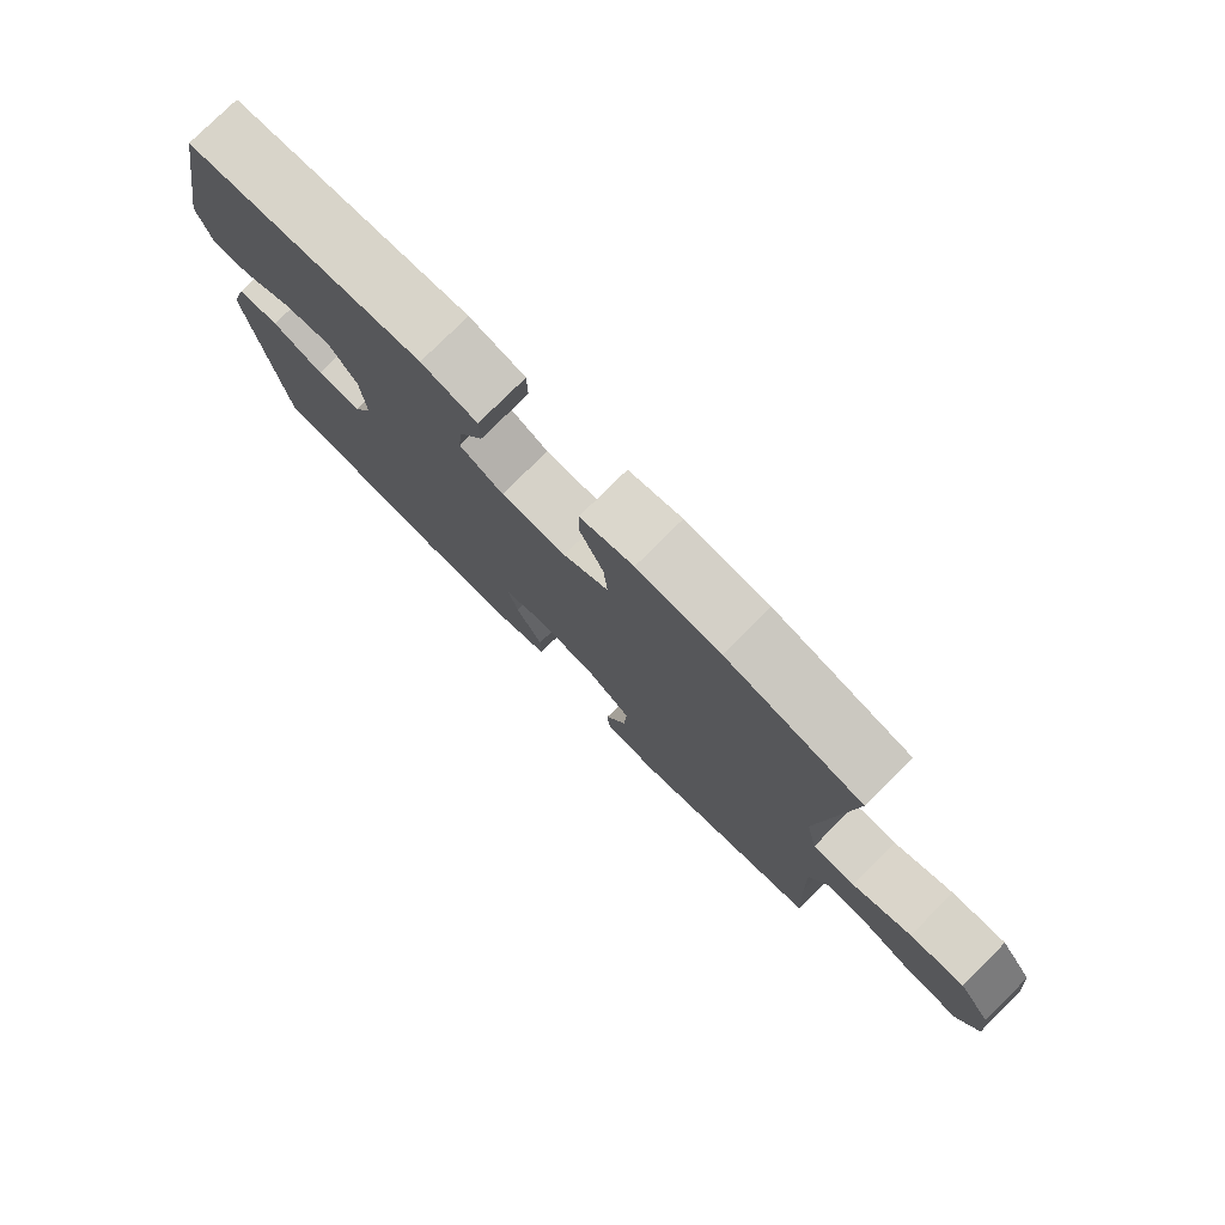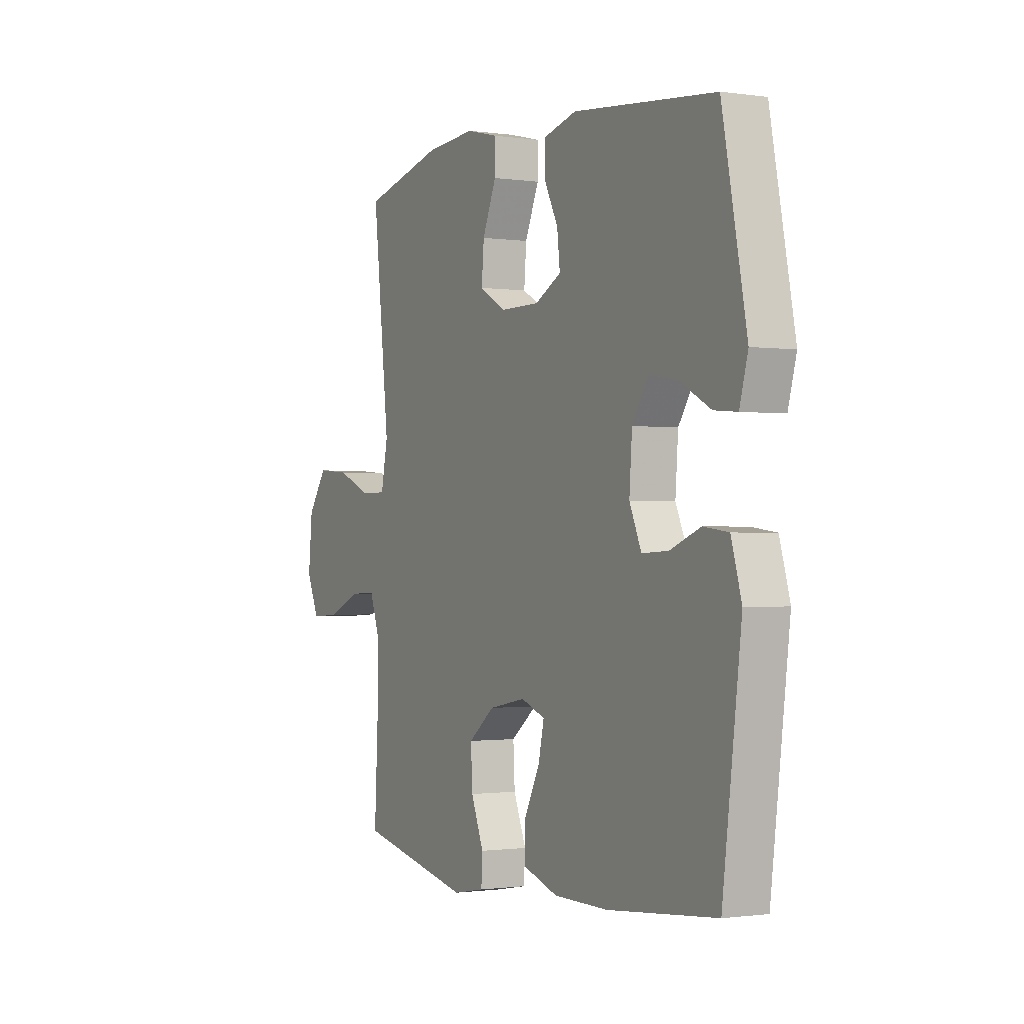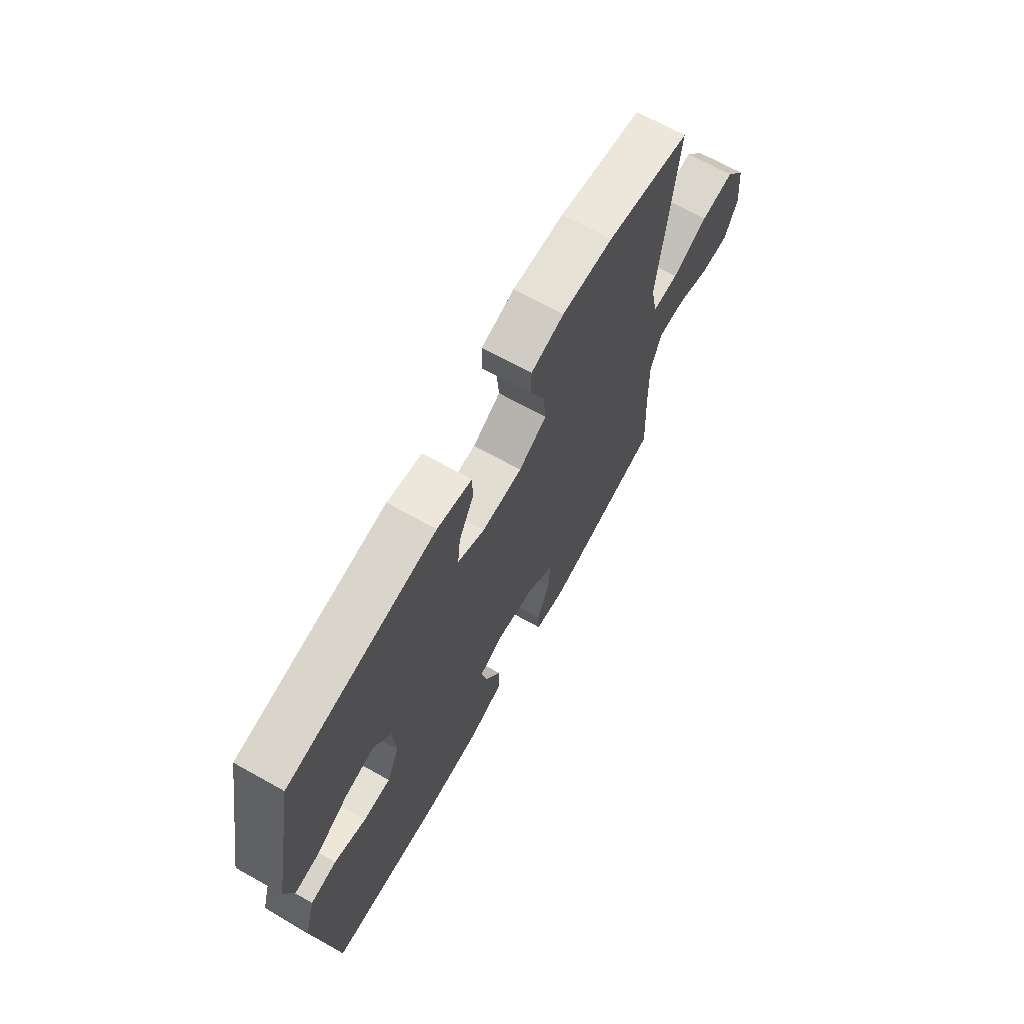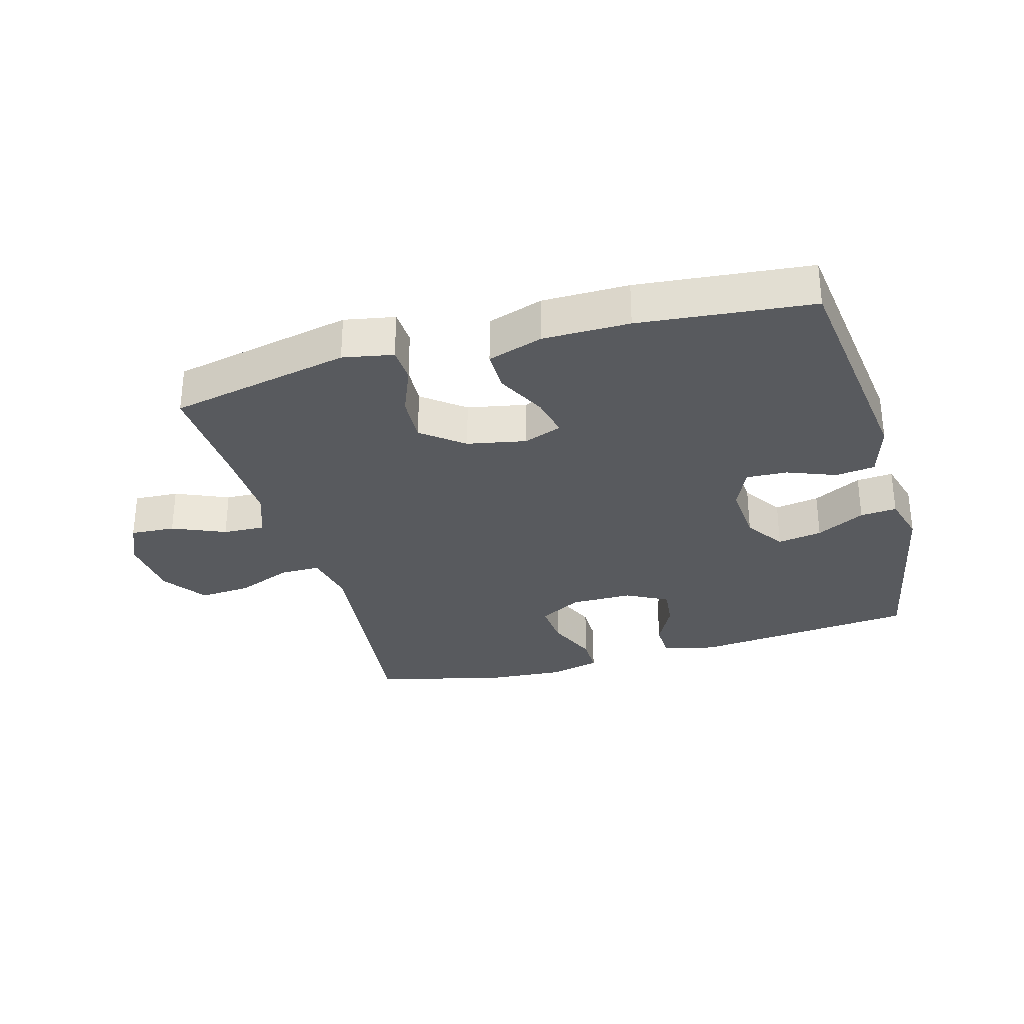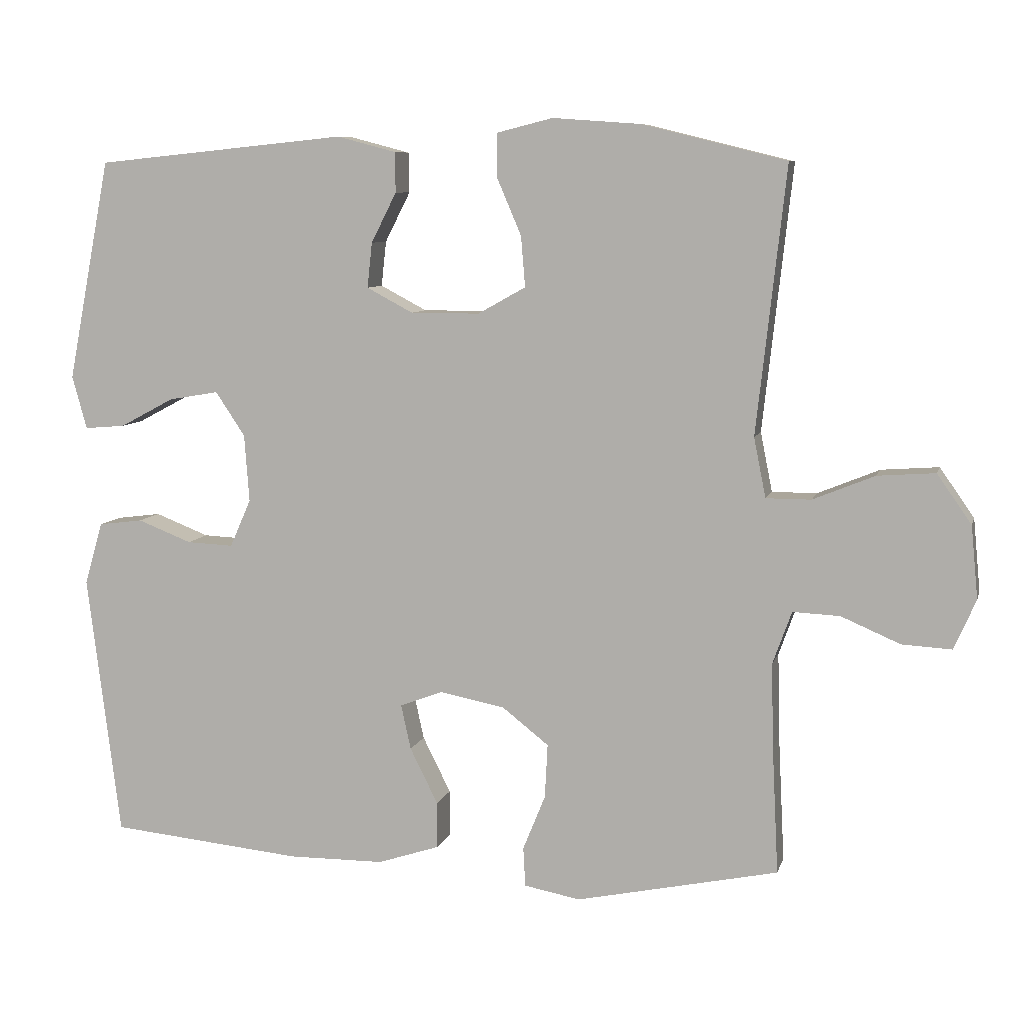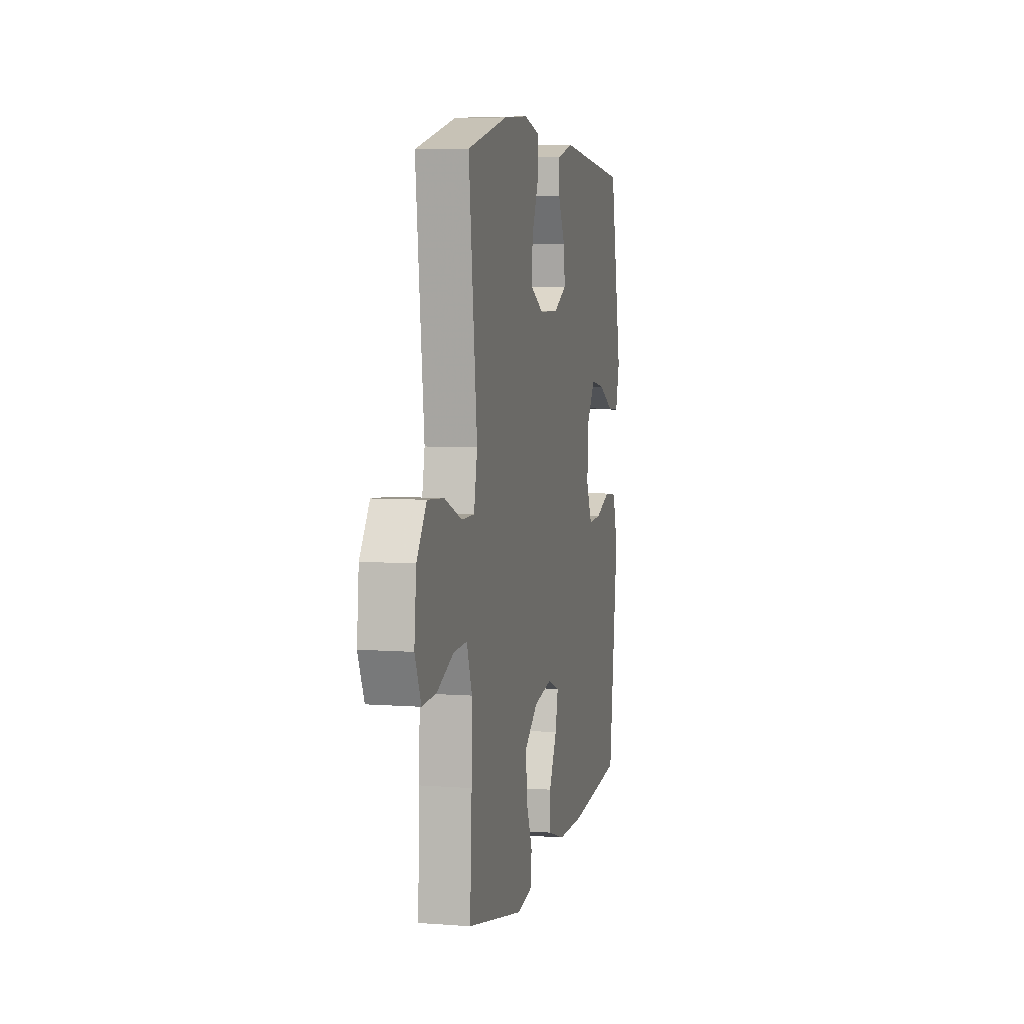
<metadata>
{"format":"obj","ext":"obj","renderer":"f3d","projection":"perspective","resolution":1024,"background":"white","views":[{"elev":78.0,"azim":45.2,"up":"+Z"},{"elev":-1.0,"azim":-118.0,"up":"+Z"},{"elev":68.6,"azim":-60.8,"up":"+Z"},{"elev":-30.8,"azim":-164.3,"up":"+Y"},{"elev":8.0,"azim":13.7,"up":"+Z"},{"elev":6.1,"azim":102.9,"up":"+Z"}]}
</metadata>
<code>
v -0.5 0.07 -0.5
v -0.547 0.07 -0.124
v -0.521 0.07 -0.035
v -0.458 0.07 -0.027
v -0.381 0.07 -0.057
v -0.315 0.07 -0.06
v -0.285 0.07 0.008
v -0.292 0.07 0.104
v -0.334 0.07 0.167
v -0.405 0.07 0.155
v -0.482 0.07 0.114
v -0.54 0.07 0.109
v -0.561 0.07 0.185
v -0.5 0.07 0.5
v -0.143 0.07 0.536
v -0.059 0.07 0.514
v -0.058 0.07 0.457
v -0.094 0.07 0.386
v -0.101 0.07 0.322
v -0.035 0.07 0.287
v 0.063 0.07 0.287
v 0.131 0.07 0.325
v 0.125 0.07 0.397
v 0.09 0.07 0.479
v 0.09 0.07 0.54
v 0.17 0.07 0.56
v 0.295 0.07 0.551
v 0.5 0.07 0.5
v 0.458 0.07 0.121
v 0.475 0.07 0.036
v 0.539 0.07 0.036
v 0.627 0.07 0.072
v 0.709 0.07 0.078
v 0.758 0.07 0.008
v 0.768 0.07 -0.095
v 0.737 0.07 -0.166
v 0.666 0.07 -0.162
v 0.582 0.07 -0.126
v 0.515 0.07 -0.123
v 0.488 0.07 -0.198
v 0.491 0.07 -0.319
v 0.5 0.07 -0.5
v 0.212 0.07 -0.561
v 0.132 0.07 -0.546
v 0.129 0.07 -0.49
v 0.161 0.07 -0.411
v 0.165 0.07 -0.334
v 0.099 0.07 -0.282
v 0.006 0.07 -0.264
v -0.055 0.07 -0.287
v -0.041 0.07 -0.351
v -0.001 0.07 -0.431
v -0.001 0.07 -0.497
v -0.089 0.07 -0.526
v -0.226 0.07 -0.527
v -0.5 0 -0.5
v -0.547 0 -0.124
v -0.521 0 -0.035
v -0.458 0 -0.027
v -0.381 0 -0.057
v -0.315 0 -0.06
v -0.285 0 0.008
v -0.292 0 0.104
v -0.334 0 0.167
v -0.405 0 0.155
v -0.482 0 0.114
v -0.54 0 0.109
v -0.561 0 0.185
v -0.5 0 0.5
v -0.143 0 0.536
v -0.059 0 0.514
v -0.058 0 0.457
v -0.094 0 0.386
v -0.101 0 0.322
v -0.035 0 0.287
v 0.063 0 0.287
v 0.131 0 0.325
v 0.125 0 0.397
v 0.09 0 0.479
v 0.09 0 0.54
v 0.17 0 0.56
v 0.295 0 0.551
v 0.5 0 0.5
v 0.458 0 0.121
v 0.475 0 0.036
v 0.539 0 0.036
v 0.627 0 0.072
v 0.709 0 0.078
v 0.758 0 0.008
v 0.768 0 -0.095
v 0.737 0 -0.166
v 0.666 0 -0.162
v 0.582 0 -0.126
v 0.515 0 -0.123
v 0.488 0 -0.198
v 0.491 0 -0.319
v 0.5 0 -0.5
v 0.212 0 -0.561
v 0.132 0 -0.546
v 0.129 0 -0.49
v 0.161 0 -0.411
v 0.165 0 -0.334
v 0.099 0 -0.282
v 0.006 0 -0.264
v -0.055 0 -0.287
v -0.041 0 -0.351
v -0.001 0 -0.431
v -0.001 0 -0.497
v -0.089 0 -0.526
v -0.226 0 -0.527
f 3 4 5
f 2 3 5
f 1 2 5
f 55 1 5
f 54 55 5
f 53 54 5
f 52 53 5
f 51 52 5
f 50 51 5 6
f 49 50 6 7
f 48 49 7 8
f 47 48 8 9
f 44 45 46
f 43 44 46
f 42 43 46
f 41 42 46
f 40 41 46 47
f 39 40 47 9
f 36 37 38
f 35 36 38
f 34 35 38
f 33 34 38
f 32 33 38
f 31 32 38
f 30 31 38 39
f 27 28 29
f 26 27 29
f 25 26 29
f 24 25 29
f 23 24 29
f 22 23 29 30
f 21 22 30 39
f 16 17 18
f 15 16 18
f 14 15 18
f 13 14 18
f 12 13 18
f 11 12 18
f 10 11 18
f 9 10 18 19
f 20 21 39 9
f 9 19 20
f 60 59 58
f 60 58 57
f 60 57 56
f 60 56 110
f 60 110 109
f 60 109 108
f 60 108 107
f 60 107 106
f 61 60 106 105
f 62 61 105 104
f 63 62 104 103
f 64 63 103 102
f 101 100 99
f 101 99 98
f 101 98 97
f 101 97 96
f 102 101 96 95
f 64 102 95 94
f 93 92 91
f 93 91 90
f 93 90 89
f 93 89 88
f 93 88 87
f 93 87 86
f 94 93 86 85
f 84 83 82
f 84 82 81
f 84 81 80
f 84 80 79
f 84 79 78
f 85 84 78 77
f 94 85 77 76
f 73 72 71
f 73 71 70
f 73 70 69
f 73 69 68
f 73 68 67
f 73 67 66
f 73 66 65
f 74 73 65 64
f 64 94 76 75
f 75 74 64
f 1 56 57 2
f 2 57 58 3
f 3 58 59 4
f 4 59 60 5
f 5 60 61 6
f 6 61 62 7
f 7 62 63 8
f 8 63 64 9
f 9 64 65 10
f 10 65 66 11
f 11 66 67 12
f 12 67 68 13
f 13 68 69 14
f 14 69 70 15
f 15 70 71 16
f 16 71 72 17
f 17 72 73 18
f 18 73 74 19
f 19 74 75 20
f 20 75 76 21
f 21 76 77 22
f 22 77 78 23
f 23 78 79 24
f 24 79 80 25
f 25 80 81 26
f 26 81 82 27
f 27 82 83 28
f 28 83 84 29
f 29 84 85 30
f 30 85 86 31
f 31 86 87 32
f 32 87 88 33
f 33 88 89 34
f 34 89 90 35
f 35 90 91 36
f 36 91 92 37
f 37 92 93 38
f 38 93 94 39
f 39 94 95 40
f 40 95 96 41
f 41 96 97 42
f 42 97 98 43
f 43 98 99 44
f 44 99 100 45
f 45 100 101 46
f 46 101 102 47
f 47 102 103 48
f 48 103 104 49
f 49 104 105 50
f 50 105 106 51
f 51 106 107 52
f 52 107 108 53
f 53 108 109 54
f 54 109 110 55
f 55 110 56 1

</code>
